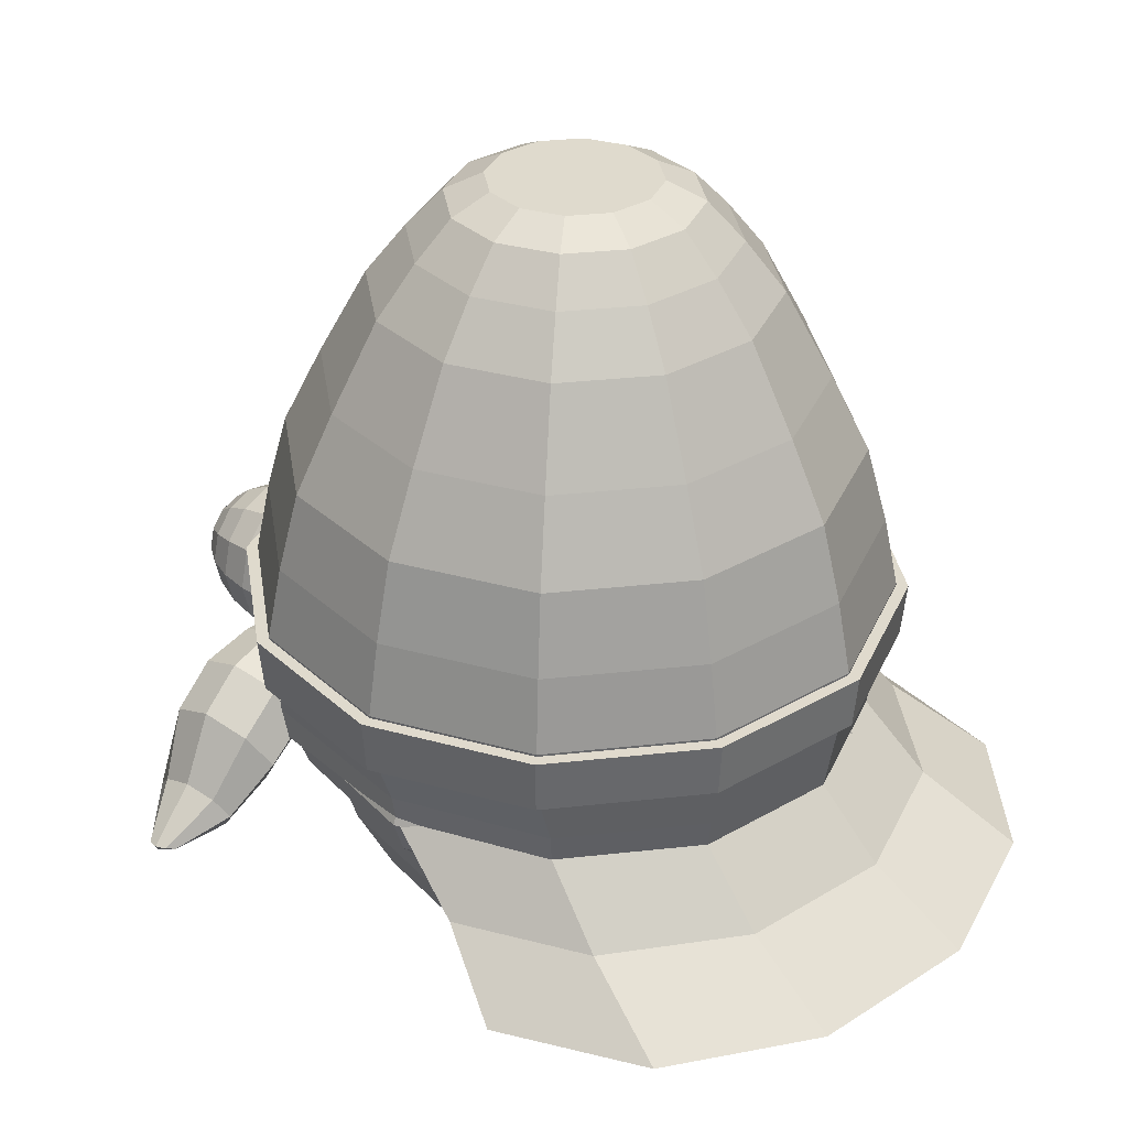
<metadata>
{"format":"obj","ext":"obj","renderer":"f3d","projection":"perspective","resolution":1024,"background":"white","views":[{"elev":32.7,"azim":126.2,"up":"+Y"}]}
</metadata>
<code>
g default
v 1.338 6.253 -1.027
v 0.6421 6.253 -1.723
v -0.3088 6.253 -1.978
v -1.26 6.253 -1.723
v -1.956 6.253 -1.027
v -2.211 6.253 -0.000268
v -1.956 6.253 0.9506
v -1.159 6.253 1.734
v -0.3088 6.255 1.92
v 0.264 6.253 1.793
v 1.281 6.253 1.162
v 1.593 6.253 -0.000268
v 1.459 6.621 -1.021
v 0.7119 6.621 -1.768
v -0.3088 6.621 -2.041
v -1.33 6.621 -1.768
v -2.077 6.621 -1.021
v -2.35 6.621 0
v -2.077 6.621 1.021
v -1.33 6.621 1.768
v -0.3088 6.621 2.041
v 0.7119 6.621 1.768
v 1.459 6.621 1.021
v 1.733 6.621 0
v 1.487 6.973 -1.037
v 0.7281 6.973 -1.796
v -0.3088 6.973 -2.074
v -1.346 6.973 -1.796
v -2.105 6.973 -1.037
v -2.383 6.973 0
v -2.105 6.973 1.037
v -1.346 6.973 1.796
v -0.3088 6.973 2.074
v 0.7281 6.973 1.796
v 1.487 6.973 1.037
v 1.765 6.973 0
v 1.403 7.444 -0.9882
v 0.6794 7.444 -1.712
v -0.3088 7.444 -1.976
v -1.297 7.444 -1.712
v -2.021 7.444 -0.9882
v -2.285 7.444 0
v -2.021 7.444 0.9882
v -1.297 7.444 1.712
v -0.3088 7.444 1.976
v 0.6794 7.444 1.712
v 1.403 7.444 0.9882
v 1.668 7.444 0
v 1.285 7.949 -0.92
v 0.6112 7.949 -1.594
v -0.3088 7.949 -1.84
v -1.229 7.949 -1.594
v -1.902 7.949 -0.92
v -2.149 7.949 0
v -1.902 7.949 0.92
v -1.229 7.949 1.594
v -0.3088 7.949 1.84
v 0.6112 7.949 1.594
v 1.285 7.949 0.92
v 1.531 7.949 0
v 1.069 8.455 -0.7954
v 0.4866 8.455 -1.378
v -0.3088 8.455 -1.591
v -1.104 8.455 -1.378
v -1.687 8.455 -0.7954
v -1.9 8.455 0
v -1.687 8.455 0.7954
v -1.104 8.455 1.378
v -0.3088 8.455 1.591
v 0.4866 8.455 1.378
v 1.069 8.455 0.7954
v 1.282 8.455 0
v 0.8044 9.017 -0.6427
v 0.3339 9.017 -1.113
v -0.3088 9.017 -1.285
v -0.9516 9.017 -1.113
v -1.422 9.017 -0.6427
v -1.594 9.017 0
v -1.422 9.017 0.6427
v -0.9516 9.017 1.113
v -0.3088 9.017 1.285
v 0.3339 9.017 1.113
v 0.8044 9.017 0.6427
v 0.9767 9.017 0
v 0.5829 9.343 -0.5148
v 0.206 9.343 -0.8917
v -0.3088 9.343 -1.03
v -0.8237 9.343 -0.8917
v -1.201 9.343 -0.5148
v -1.338 9.343 0
v -1.201 9.343 0.5148
v -0.8237 9.343 0.8917
v -0.3088 9.343 1.03
v 0.206 9.343 0.8917
v 0.5829 9.343 0.5148
v 0.7208 9.343 0
v 0.3793 9.593 -0.3973
v 0.08848 9.593 -0.6882
v -0.3088 9.593 -0.7946
v -0.7062 9.593 -0.6882
v -0.997 9.593 -0.3973
v -1.103 9.593 0
v -0.997 9.593 0.3973
v -0.7062 9.593 0.6882
v -0.3088 9.593 0.7946
v 0.08848 9.593 0.6882
v 0.3793 9.593 0.3973
v 0.4858 9.593 0
v 0.164 9.715 -0.273
v -0.03585 9.715 -0.4728
v -0.3088 9.715 -0.546
v -0.5818 9.715 -0.4728
v -0.7817 9.715 -0.273
v -0.8548 9.715 0
v -0.7817 9.715 0.273
v -0.5818 9.715 0.4728
v -0.3088 9.715 0.546
v -0.03585 9.715 0.4728
v 0.164 9.715 0.273
v 0.2371 9.715 0
v 1.308 6.065 -1.011
v 0.6245 6.065 -1.694
v -0.3088 6.065 -1.945
v -1.242 6.065 -1.694
v -1.925 6.065 -1.011
v -2.176 6.065 -0.002044
v -1.925 5.951 0.9313
v -1.202 6.047 1.718
v 0.2689 6.148 1.814
v 1.252 6.025 1.139
v 1.558 6.065 -0.002044
v -0.3164 6.052 1.951
v 1.706 5.231 -2.058
v 0.8542 5.231 -2.741
v -0.3088 5.231 -2.991
v -1.472 5.231 -2.741
v -2.323 5.231 -2.058
v -2.635 5.231 -1.049
v 2.017 5.231 -1.049
v -2.352 5.637 -0.5474
v -2.073 5.619 -1.434
v -1.328 5.621 -2.111
v -0.3088 5.622 -2.359
v 0.7099 5.621 -2.111
v 1.455 5.619 -1.434
v 1.733 5.637 -0.5478
g polySurface1 pSphere1
f 1 2 14 13
f 2 3 15 14
f 3 4 16 15
f 4 5 17 16
f 5 6 18 17
f 6 7 19 18
f 7 8 20 19
f 8 9 21 20
f 9 10 22 21
f 10 11 23 22
f 11 12 24 23
f 12 1 13 24
f 13 14 26 25
f 14 15 27 26
f 15 16 28 27
f 16 17 29 28
f 17 18 30 29
f 18 19 31 30
f 19 20 32 31
f 20 21 33 32
f 21 22 34 33
f 22 23 35 34
f 23 24 36 35
f 24 13 25 36
f 25 26 38 37
f 26 27 39 38
f 27 28 40 39
f 28 29 41 40
f 29 30 42 41
f 30 31 43 42
f 31 32 44 43
f 32 33 45 44
f 33 34 46 45
f 34 35 47 46
f 35 36 48 47
f 36 25 37 48
f 37 38 50 49
f 38 39 51 50
f 39 40 52 51
f 40 41 53 52
f 41 42 54 53
f 42 43 55 54
f 43 44 56 55
f 44 45 57 56
f 45 46 58 57
f 46 47 59 58
f 47 48 60 59
f 48 37 49 60
f 49 50 62 61
f 50 51 63 62
f 51 52 64 63
f 52 53 65 64
f 53 54 66 65
f 54 55 67 66
f 55 56 68 67
f 56 57 69 68
f 57 58 70 69
f 58 59 71 70
f 59 60 72 71
f 60 49 61 72
f 61 62 74 73
f 62 63 75 74
f 63 64 76 75
f 64 65 77 76
f 65 66 78 77
f 66 67 79 78
f 67 68 80 79
f 68 69 81 80
f 69 70 82 81
f 70 71 83 82
f 71 72 84 83
f 72 61 73 84
f 73 74 86 85
f 74 75 87 86
f 75 76 88 87
f 76 77 89 88
f 77 78 90 89
f 78 79 91 90
f 79 80 92 91
f 80 81 93 92
f 81 82 94 93
f 82 83 95 94
f 83 84 96 95
f 84 73 85 96
f 85 86 98 97
f 86 87 99 98
f 87 88 100 99
f 88 89 101 100
f 89 90 102 101
f 90 91 103 102
f 91 92 104 103
f 92 93 105 104
f 93 94 106 105
f 94 95 107 106
f 95 96 108 107
f 96 85 97 108
f 97 98 110 109
f 98 99 111 110
f 99 100 112 111
f 100 101 113 112
f 101 102 114 113
f 102 103 115 114
f 103 104 116 115
f 104 105 117 116
f 105 106 118 117
f 106 107 119 118
f 107 108 120 119
f 108 97 109 120
f 2 1 121 122
f 3 2 122 123
f 4 3 123 124
f 5 4 124 125
f 6 5 125 126
f 7 6 126 127
f 8 7 127 128
f 11 10 129 130
f 12 11 130 131
f 1 12 131 121
f 10 9 132 129
f 9 8 128 132
f 144 145 133 134
f 143 144 134 135
f 142 143 135 136
f 141 142 136 137
f 140 141 137 138
f 145 146 139 133
f 126 125 141 140
f 125 124 142 141
f 124 123 143 142
f 123 122 144 143
f 122 121 145 144
f 121 131 146 145
f 115 112 113 114
f 110 111 116 117
f 116 111 112 115
f 109 118 119 120
f 110 117 118 109
g default
v 1.419 6.602 -0.9974
v 0.6886 6.602 -1.728
v 0.7043 6.959 -1.755
v 1.446 6.959 -1.013
v -0.3088 6.602 -1.995
v -0.3088 6.959 -2.026
v -1.306 6.602 -1.728
v -1.322 6.959 -1.755
v -2.036 6.602 -0.9974
v -2.064 6.959 -1.013
v -2.304 6.602 0
v -2.335 6.959 0
v -2.036 6.602 0.9974
v -2.064 6.959 1.013
v -1.306 6.602 1.728
v -1.322 6.959 1.755
v -0.3088 6.602 1.995
v -0.3088 6.959 2.026
v 0.6886 6.602 1.728
v 0.7043 6.959 1.755
v 1.419 6.602 0.9974
v 1.446 6.959 1.013
v 1.686 6.602 -0
v 1.718 6.959 -0
v 1.526 6.601 -1.059
v 0.7502 6.601 -1.834
v 0.7669 6.958 -1.863
v 1.554 6.958 -1.076
v -0.3088 6.601 -2.118
v -0.3088 6.958 -2.152
v -1.368 6.601 -1.834
v -1.385 6.958 -1.863
v -2.143 6.601 -1.059
v -2.172 6.958 -1.076
v -2.427 6.601 -0
v -2.46 6.958 0
v -2.143 6.601 1.059
v -2.172 6.958 1.076
v -1.368 6.601 1.834
v -1.385 6.958 1.863
v -0.3088 6.601 2.118
v -0.3088 6.958 2.152
v 0.7502 6.601 1.834
v 0.7669 6.958 1.863
v 1.526 6.601 1.059
v 1.554 6.958 1.076
v 1.809 6.601 0
v 1.843 6.958 0
g pSphere1 polySurface2
f 171 172 173 174
f 172 175 176 173
f 175 177 178 176
f 177 179 180 178
f 179 181 182 180
f 181 183 184 182
f 183 185 186 184
f 185 187 188 186
f 187 189 190 188
f 189 191 192 190
f 191 193 194 192
f 193 171 174 194
f 147 150 149 148
f 148 149 152 151
f 151 152 154 153
f 153 154 156 155
f 155 156 158 157
f 157 158 160 159
f 159 160 162 161
f 161 162 164 163
f 163 164 166 165
f 165 166 168 167
f 167 168 170 169
f 169 170 150 147
f 147 148 172 171
f 149 150 174 173
f 148 151 175 172
f 152 149 173 176
f 151 153 177 175
f 154 152 176 178
f 153 155 179 177
f 156 154 178 180
f 155 157 181 179
f 158 156 180 182
f 157 159 183 181
f 160 158 182 184
f 159 161 185 183
f 162 160 184 186
f 161 163 187 185
f 164 162 186 188
f 163 165 189 187
f 166 164 188 190
f 165 167 191 189
f 168 166 190 192
f 167 169 193 191
f 170 168 192 194
f 169 147 171 193
f 150 170 194 174
g default
v -0.2791 6.122 1.467
v -0.3323 6.176 1.467
v -0.4051 6.195 1.467
v -0.4778 6.176 1.467
v -0.5311 6.122 1.467
v -0.5506 6.05 1.467
v -0.5311 5.977 1.467
v -0.4778 5.924 1.467
v -0.4051 5.904 1.467
v -0.3323 5.924 1.467
v -0.2791 5.977 1.467
v -0.2596 6.05 1.467
v -0.1617 6.19 1.554
v -0.2645 6.293 1.554
v -0.4051 6.331 1.554
v -0.5456 6.293 1.554
v -0.6485 6.19 1.554
v -0.6862 6.05 1.554
v -0.6485 5.909 1.554
v -0.5456 5.806 1.554
v -0.4051 5.768 1.554
v -0.2645 5.806 1.554
v -0.1617 5.909 1.554
v -0.124 6.05 1.554
v -0.06082 6.248 1.693
v -0.2063 6.394 1.693
v -0.4051 6.447 1.693
v -0.6039 6.394 1.693
v -0.7494 6.248 1.693
v -0.8026 6.05 1.693
v -0.7494 5.851 1.693
v -0.6039 5.705 1.693
v -0.4051 5.652 1.693
v -0.2063 5.705 1.693
v -0.06082 5.851 1.693
v -0.007561 6.05 1.693
v 0.01655 6.293 1.873
v -0.1617 6.471 1.873
v -0.4051 6.536 1.873
v -0.6485 6.471 1.873
v -0.8267 6.293 1.873
v -0.892 6.05 1.873
v -0.8267 5.806 1.873
v -0.6485 5.628 1.873
v -0.4051 5.563 1.873
v -0.1617 5.628 1.873
v 0.01655 5.806 1.873
v 0.08178 6.05 1.873
v 0.06519 6.321 2.083
v -0.1336 6.52 2.083
v -0.4051 6.593 2.083
v -0.6766 6.52 2.083
v -0.8754 6.321 2.083
v -0.9481 6.05 2.083
v -0.8754 5.778 2.083
v -0.6766 5.579 2.083
v -0.4051 5.507 2.083
v -0.1336 5.579 2.083
v 0.06519 5.778 2.083
v 0.1379 6.05 2.083
v 0.08178 6.331 2.308
v -0.124 6.536 2.308
v -0.4051 6.612 2.308
v -0.6862 6.536 2.308
v -0.892 6.331 2.308
v -0.9673 6.05 2.308
v -0.892 5.768 2.308
v -0.6862 5.563 2.308
v -0.4051 5.487 2.308
v -0.124 5.563 2.308
v 0.08178 5.768 2.308
v 0.1571 6.05 2.308
v 0.06519 6.321 2.533
v -0.1336 6.52 2.533
v -0.4051 6.593 2.533
v -0.6766 6.52 2.533
v -0.8754 6.321 2.533
v -0.9481 6.05 2.533
v -0.8754 5.778 2.533
v -0.6766 5.579 2.533
v -0.4051 5.507 2.533
v -0.1336 5.579 2.533
v 0.06519 5.778 2.533
v 0.1379 6.05 2.533
v 0.01655 6.293 2.743
v -0.1617 6.471 2.743
v -0.4051 6.536 2.743
v -0.6485 6.471 2.743
v -0.8267 6.293 2.743
v -0.892 6.05 2.743
v -0.8267 5.806 2.743
v -0.6485 5.628 2.743
v -0.4051 5.563 2.743
v -0.1617 5.628 2.743
v 0.01655 5.806 2.743
v 0.08178 6.05 2.743
v -0.06082 6.248 2.924
v -0.2063 6.394 2.924
v -0.4051 6.447 2.924
v -0.6039 6.394 2.924
v -0.7494 6.248 2.924
v -0.8026 6.05 2.924
v -0.7494 5.851 2.924
v -0.6039 5.705 2.924
v -0.4051 5.652 2.924
v -0.2063 5.705 2.924
v -0.06082 5.851 2.924
v -0.007561 6.05 2.924
v -0.1617 6.19 3.062
v -0.2645 6.293 3.062
v -0.4051 6.331 3.062
v -0.5456 6.293 3.062
v -0.6485 6.19 3.062
v -0.6862 6.05 3.062
v -0.6485 5.909 3.062
v -0.5456 5.806 3.062
v -0.4051 5.768 3.062
v -0.2645 5.806 3.062
v -0.1617 5.909 3.062
v -0.124 6.05 3.062
v -0.2791 6.122 3.149
v -0.3323 6.176 3.149
v -0.4051 6.195 3.149
v -0.4778 6.176 3.149
v -0.5311 6.122 3.149
v -0.5506 6.05 3.149
v -0.5311 5.977 3.149
v -0.4778 5.924 3.149
v -0.4051 5.904 3.149
v -0.3323 5.924 3.149
v -0.2791 5.977 3.149
v -0.2596 6.05 3.149
v -0.4051 6.05 1.438
g pSphere2
f 195 196 208 207
f 196 197 209 208
f 197 198 210 209
f 198 199 211 210
f 199 200 212 211
f 200 201 213 212
f 201 202 214 213
f 202 203 215 214
f 203 204 216 215
f 204 205 217 216
f 205 206 218 217
f 206 195 207 218
f 207 208 220 219
f 208 209 221 220
f 209 210 222 221
f 210 211 223 222
f 211 212 224 223
f 212 213 225 224
f 213 214 226 225
f 214 215 227 226
f 215 216 228 227
f 216 217 229 228
f 217 218 230 229
f 218 207 219 230
f 219 220 232 231
f 220 221 233 232
f 221 222 234 233
f 222 223 235 234
f 223 224 236 235
f 224 225 237 236
f 225 226 238 237
f 226 227 239 238
f 227 228 240 239
f 228 229 241 240
f 229 230 242 241
f 230 219 231 242
f 231 232 244 243
f 232 233 245 244
f 233 234 246 245
f 234 235 247 246
f 235 236 248 247
f 236 237 249 248
f 237 238 250 249
f 238 239 251 250
f 239 240 252 251
f 240 241 253 252
f 241 242 254 253
f 242 231 243 254
f 243 244 256 255
f 244 245 257 256
f 245 246 258 257
f 246 247 259 258
f 247 248 260 259
f 248 249 261 260
f 249 250 262 261
f 250 251 263 262
f 251 252 264 263
f 252 253 265 264
f 253 254 266 265
f 254 243 255 266
f 255 256 268 267
f 256 257 269 268
f 257 258 270 269
f 258 259 271 270
f 259 260 272 271
f 260 261 273 272
f 261 262 274 273
f 262 263 275 274
f 263 264 276 275
f 264 265 277 276
f 265 266 278 277
f 266 255 267 278
f 267 268 280 279
f 268 269 281 280
f 269 270 282 281
f 270 271 283 282
f 271 272 284 283
f 272 273 285 284
f 273 274 286 285
f 274 275 287 286
f 275 276 288 287
f 276 277 289 288
f 277 278 290 289
f 278 267 279 290
f 279 280 292 291
f 280 281 293 292
f 281 282 294 293
f 282 283 295 294
f 283 284 296 295
f 284 285 297 296
f 285 286 298 297
f 286 287 299 298
f 287 288 300 299
f 288 289 301 300
f 289 290 302 301
f 290 279 291 302
f 291 292 304 303
f 292 293 305 304
f 293 294 306 305
f 294 295 307 306
f 295 296 308 307
f 296 297 309 308
f 297 298 310 309
f 298 299 311 310
f 299 300 312 311
f 300 301 313 312
f 301 302 314 313
f 302 291 303 314
f 303 304 316 315
f 304 305 317 316
f 305 306 318 317
f 306 307 319 318
f 307 308 320 319
f 308 309 321 320
f 309 310 322 321
f 310 311 323 322
f 311 312 324 323
f 312 313 325 324
f 313 314 326 325
f 314 303 315 326
f 196 195 327
f 197 196 327
f 198 197 327
f 199 198 327
f 200 199 327
f 201 200 327
f 202 201 327
f 203 202 327
f 204 203 327
f 205 204 327
f 206 205 327
f 195 206 327
f 321 318 319 320
f 316 317 322 323
f 322 317 318 321
f 315 324 325 326
f 316 323 324 315
g default
v 0.08152 4.257 -0.2879
v -0.1634 4.257 -0.4658
v -0.4661 4.257 -0.4658
v -0.711 4.257 -0.2879
v -0.8046 4.257 0
v -0.711 4.257 0.2879
v -0.4661 4.257 0.4658
v -0.1634 4.257 0.4658
v 0.08152 4.257 0.2879
v 0.1751 4.257 0
v 0.439 4.482 -0.5476
v -0.02684 4.482 -0.8861
v -0.6027 4.482 -0.8861
v -1.069 4.482 -0.5476
v -1.246 4.482 0
v -1.069 4.482 0.5476
v -0.6027 4.482 0.8861
v -0.02684 4.482 0.8861
v 0.439 4.482 0.5476
v 0.6169 4.482 0
v 0.7227 4.833 -0.7538
v 0.08152 4.833 -1.22
v -0.711 4.833 -1.22
v -1.352 4.833 -0.7538
v -1.597 4.833 0
v -1.352 4.833 0.7538
v -0.711 4.833 1.22
v 0.08152 4.833 1.22
v 0.7227 4.833 0.7538
v 0.9676 4.833 0
v 0.9049 5.275 -0.8861
v 0.1511 5.275 -1.434
v -0.7806 5.275 -1.434
v -1.534 5.275 -0.8861
v -1.822 5.275 0
v -1.534 5.275 0.8861
v -0.7806 5.275 1.434
v 0.1511 5.275 1.434
v 0.9049 5.275 0.8861
v 1.193 5.275 0
v 0.9936 5.613 -0.9506
v 0.185 5.613 -1.538
v -0.8145 5.613 -1.538
v -1.623 5.613 -0.9506
v -1.932 5.613 0
v -1.623 5.613 0.9506
v -0.8145 5.613 1.538
v 0.185 5.613 1.538
v 0.9936 5.613 0.9506
v 1.302 5.613 0
v 1.15 5.798 -1.064
v 0.2448 5.798 -1.722
v -0.8743 5.798 -1.722
v -1.78 5.798 -1.064
v -2.125 5.798 0
v -1.78 5.798 1.064
v -0.8743 5.798 1.722
v 0.2448 5.798 1.722
v 1.15 5.798 1.064
v 1.496 5.798 0
v 1.221 6.037 -1.115
v 0.2717 6.037 -1.805
v -0.9012 6.037 -1.805
v -1.85 6.037 -1.115
v -2.213 6.037 0
v -1.85 6.037 1.115
v -0.9012 6.037 1.805
v 0.2717 6.037 1.805
v 1.221 6.037 1.115
v 1.583 6.037 0
v 1.153 6.236 -1.067
v 0.246 6.236 -1.726
v -0.8755 6.236 -1.726
v -1.783 6.236 -1.067
v -2.129 6.236 0
v -1.783 6.236 1.067
v -0.8755 6.236 1.726
v 0.246 6.236 1.726
v 1.153 6.236 1.067
v 1.5 6.236 0
v 0.08152 6.442 -0.2879
v -0.1634 6.442 -0.4658
v -0.4661 6.442 -0.4658
v -0.711 6.442 -0.2879
v -0.8046 6.442 0
v -0.711 6.442 0.2879
v -0.4661 6.442 0.4658
v -0.1634 6.442 0.4658
v 0.08152 6.442 0.2879
v 0.1751 6.442 0
v -0.3148 4.18 0
v -0.3148 6.52 0
g pSphere3
f 328 329 339 338
f 329 330 340 339
f 330 331 341 340
f 331 332 342 341
f 332 333 343 342
f 333 334 344 343
f 334 335 345 344
f 335 336 346 345
f 336 337 347 346
f 337 328 338 347
f 338 339 349 348
f 339 340 350 349
f 340 341 351 350
f 341 342 352 351
f 342 343 353 352
f 343 344 354 353
f 344 345 355 354
f 345 346 356 355
f 346 347 357 356
f 347 338 348 357
f 348 349 359 358
f 349 350 360 359
f 350 351 361 360
f 351 352 362 361
f 352 353 363 362
f 353 354 364 363
f 354 355 365 364
f 355 356 366 365
f 356 357 367 366
f 357 348 358 367
f 358 359 369 368
f 359 360 370 369
f 360 361 371 370
f 361 362 372 371
f 362 363 373 372
f 363 364 374 373
f 364 365 375 374
f 365 366 376 375
f 366 367 377 376
f 367 358 368 377
f 368 369 379 378
f 369 370 380 379
f 370 371 381 380
f 371 372 382 381
f 372 373 383 382
f 373 374 384 383
f 374 375 385 384
f 375 376 386 385
f 376 377 387 386
f 377 368 378 387
f 378 379 389 388
f 379 380 390 389
f 380 381 391 390
f 381 382 392 391
f 382 383 393 392
f 383 384 394 393
f 384 385 395 394
f 385 386 396 395
f 386 387 397 396
f 387 378 388 397
f 388 389 399 398
f 389 390 400 399
f 390 391 401 400
f 391 392 402 401
f 392 393 403 402
f 393 394 404 403
f 394 395 405 404
f 395 396 406 405
f 396 397 407 406
f 397 388 398 407
f 398 399 409 408
f 399 400 410 409
f 400 401 411 410
f 401 402 412 411
f 402 403 413 412
f 403 404 414 413
f 404 405 415 414
f 405 406 416 415
f 406 407 417 416
f 407 398 408 417
f 329 328 418
f 330 329 418
f 331 330 418
f 332 331 418
f 333 332 418
f 334 333 418
f 335 334 418
f 336 335 418
f 337 336 418
f 328 337 418
f 408 409 419
f 409 410 419
f 410 411 419
f 411 412 419
f 412 413 419
f 413 414 419
f 414 415 419
f 415 416 419
f 416 417 419
f 417 408 419
g default
v -0.5768 5.262 2.522
v -0.8172 5.652 2.579
v -0.8223 5.66 2.057
v -0.5768 5.262 2.103
v -0.3781 5.31 2.487
v -0.3781 5.648 2.514
v -0.3781 5.655 2.118
v -0.3781 5.31 2.139
v -2.069 4.649 2.201
v -2.069 4.649 2.425
v -2.145 4.673 2.38
v -2.141 4.673 2.245
v -1.25 4.797 2.103
v -1.25 4.797 2.522
v -1.507 5.327 2.631
v -1.513 5.339 2.011
v -1.679 4.664 2.103
v -1.679 4.664 2.522
v -1.783 4.93 2.529
v -1.785 4.935 2.102
v -0.876 5.014 2.103
v -0.876 5.014 2.522
v -1.181 5.553 2.636
v -1.188 5.566 2.006
v -0.3781 5.73 2.313
v -0.8756 5.747 2.313
v -1.255 5.684 2.313
v -1.57 5.455 2.313
v -1.808 4.995 2.313
v -2.163 4.676 2.313
v -2.063 4.613 2.313
v -1.666 4.633 2.313
v -1.235 4.766 2.313
v -0.8585 4.983 2.313
v -0.5578 5.231 2.313
v -0.3781 5.278 2.313
v -0.3781 5.504 2.604
v -0.7167 5.489 2.691
v -1.057 5.333 2.76
v -1.402 5.111 2.754
v -1.737 4.814 2.632
v -2.083 4.656 2.426
v -2.137 4.631 2.313
v -2.083 4.656 2.2
v -1.737 4.814 1.994
v -1.402 5.111 1.872
v -1.057 5.333 1.866
v -0.7167 5.489 1.934
v -0.3781 5.504 2.022
v -0.1794 5.262 2.522
v -0.03953 5.489 2.691
v 0.06091 5.652 2.579
v 0.1194 5.747 2.313
v -0.03953 5.489 1.934
v -0.1794 5.262 2.103
v -0.1985 5.231 2.313
v 1.326 4.656 2.426
v 1.381 4.631 2.313
v 1.306 4.613 2.313
v 1.313 4.649 2.425
v 0.9101 4.633 2.313
v 0.9224 4.664 2.522
v 0.981 4.814 2.632
v 1.026 4.93 2.529
v 1.052 4.995 2.313
v 1.407 4.676 2.313
v 1.389 4.673 2.38
v 1.326 4.656 2.2
v 0.981 4.814 1.994
v 0.9224 4.664 2.103
v 1.313 4.649 2.201
v 0.4791 4.766 2.313
v 0.1022 4.983 2.313
v 0.1197 5.014 2.522
v 0.4942 4.797 2.522
v 0.3006 5.333 2.76
v 0.6462 5.111 2.754
v 0.4251 5.553 2.636
v 0.499 5.684 2.313
v 0.8133 5.455 2.313
v 0.751 5.327 2.631
v 0.6462 5.111 1.872
v 0.3006 5.333 1.866
v 0.1197 5.014 2.103
v 0.4942 4.797 2.103
v 0.06608 5.66 2.057
v 0.4322 5.566 2.006
v 0.757 5.339 2.011
v 1.028 4.935 2.102
v 1.384 4.673 2.245
g pCube1
f 420 424 456 457
f 421 425 444 445
f 467 468 427 423
f 454 455 424 420
f 461 462 450 429
f 450 451 437 429
f 437 460 461 429
f 438 448 449 430
f 463 464 436 428
f 452 453 441 433
f 441 458 459 433
f 442 446 447 434
f 465 466 440 432
f 451 452 433 437
f 433 459 460 437
f 434 447 448 438
f 464 465 432 436
f 453 454 420 441
f 420 457 458 441
f 421 445 446 442
f 466 467 423 440
f 445 444 426 422
f 446 445 422 443
f 447 446 443 435
f 448 447 435 439
f 449 448 439 431
f 428 450 462 463
f 436 451 450 428
f 432 452 451 436
f 440 453 452 432
f 423 454 453 440
f 423 427 455 454
f 457 456 425 421
f 458 457 421 442
f 459 458 442 434
f 460 459 434 438
f 461 460 438 430
f 449 462 461 430
f 463 462 449 431
f 439 464 463 431
f 435 465 464 439
f 443 466 465 435
f 422 467 466 443
f 422 426 468 467
f 469 470 456 424
f 471 472 444 425
f 473 474 427 468
f 475 469 424 455
f 476 479 478 477
f 478 479 481 480
f 481 479 476 482
f 483 486 485 484
f 487 490 489 488
f 491 494 493 492
f 493 494 496 495
f 497 500 499 498
f 501 504 503 502
f 480 481 494 491
f 494 481 482 496
f 500 483 484 499
f 488 489 504 501
f 492 493 469 475
f 469 493 495 470
f 471 497 498 472
f 502 503 474 473
f 472 505 426 444
f 498 506 505 472
f 499 507 506 498
f 484 508 507 499
f 485 509 508 484
f 490 487 477 478
f 489 490 478 480
f 504 489 480 491
f 503 504 491 492
f 474 503 492 475
f 474 475 455 427
f 470 471 425 456
f 495 497 471 470
f 496 500 497 495
f 482 483 500 496
f 476 486 483 482
f 485 486 476 477
f 487 509 485 477
f 508 509 487 488
f 507 508 488 501
f 506 507 501 502
f 505 506 502 473
f 505 473 468 426

</code>
